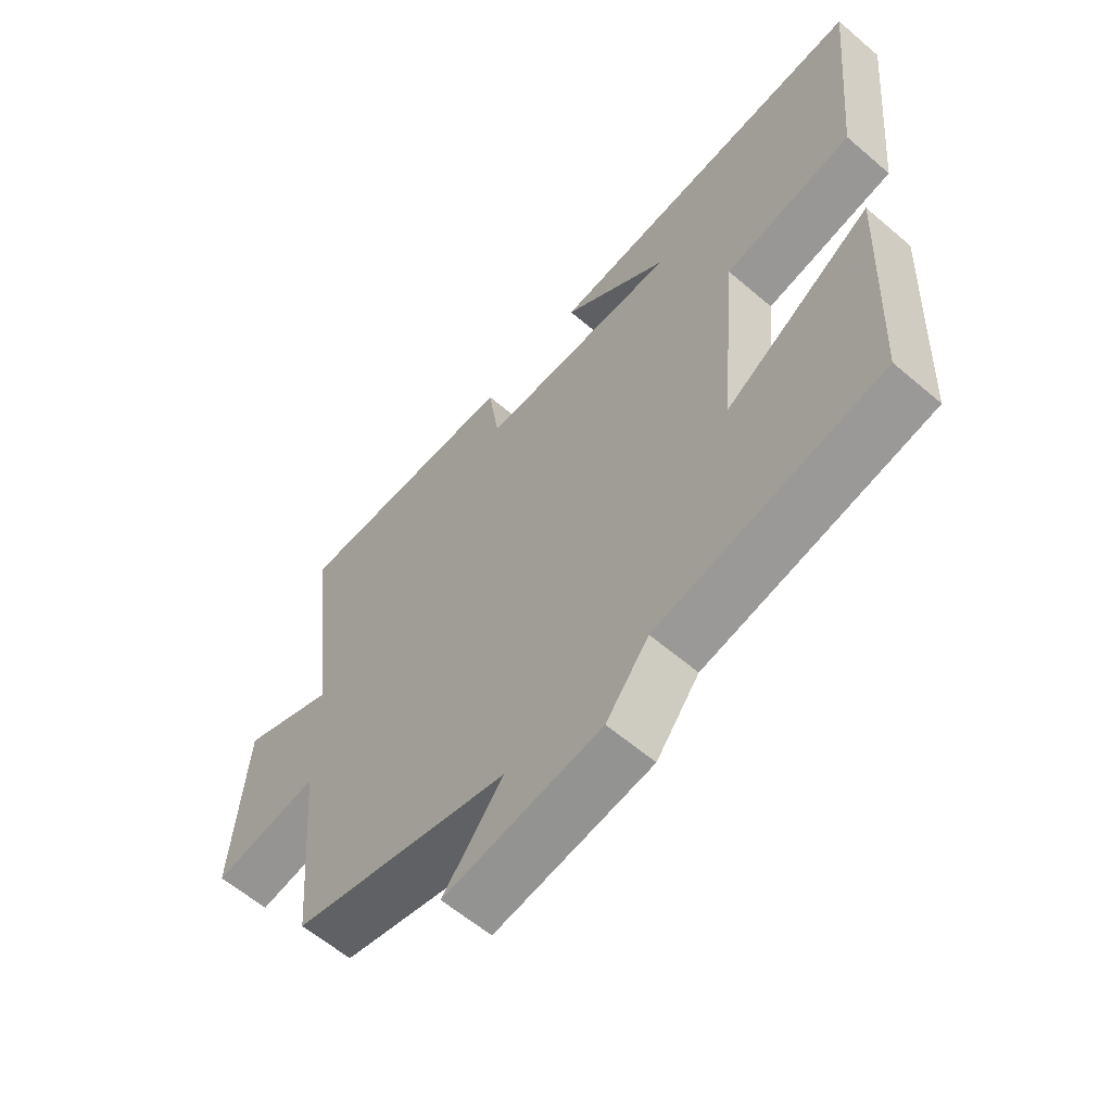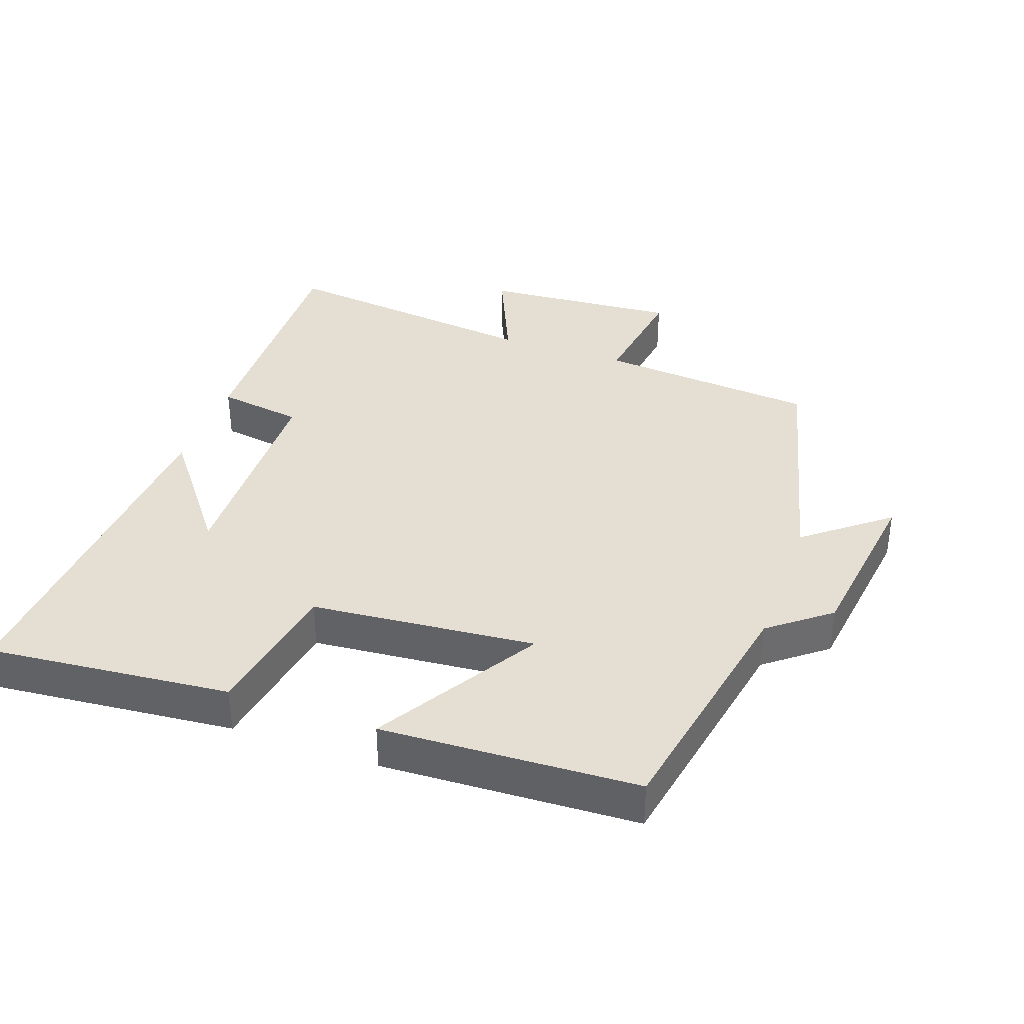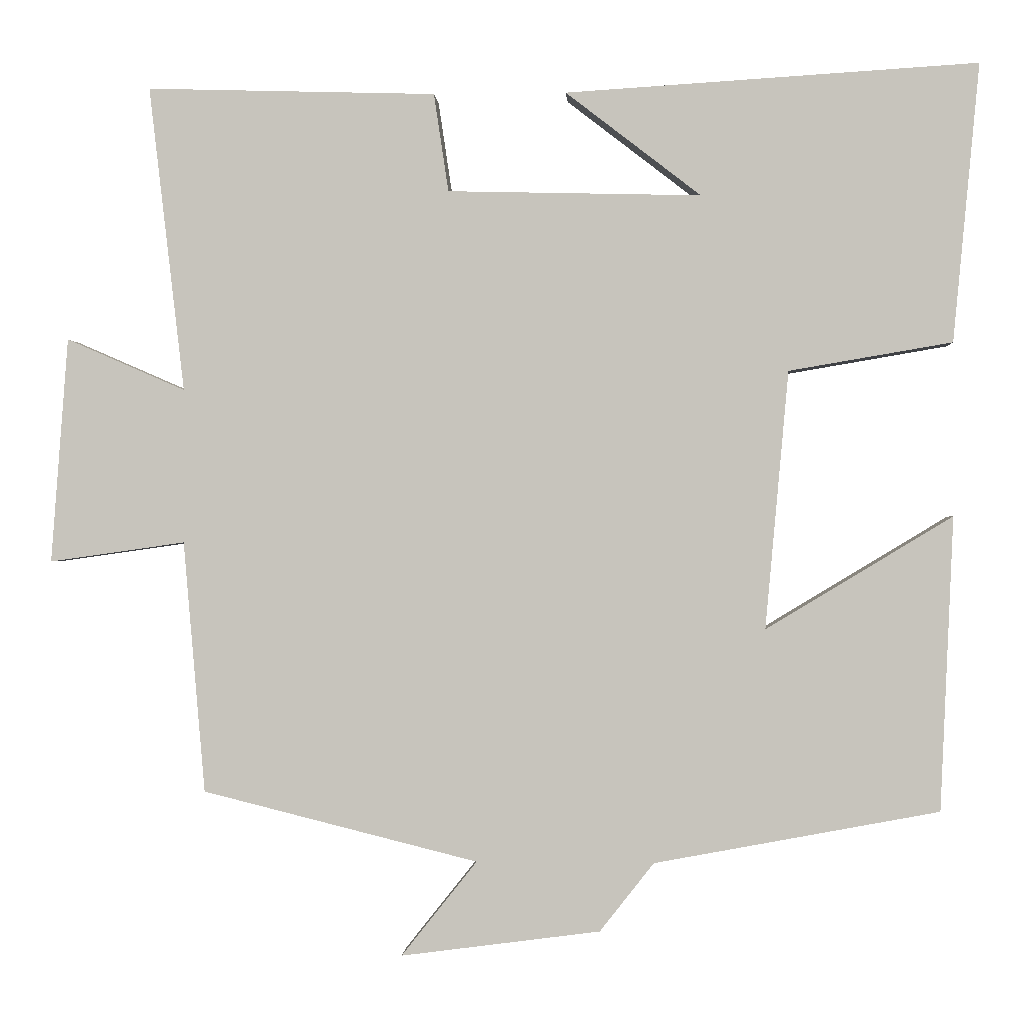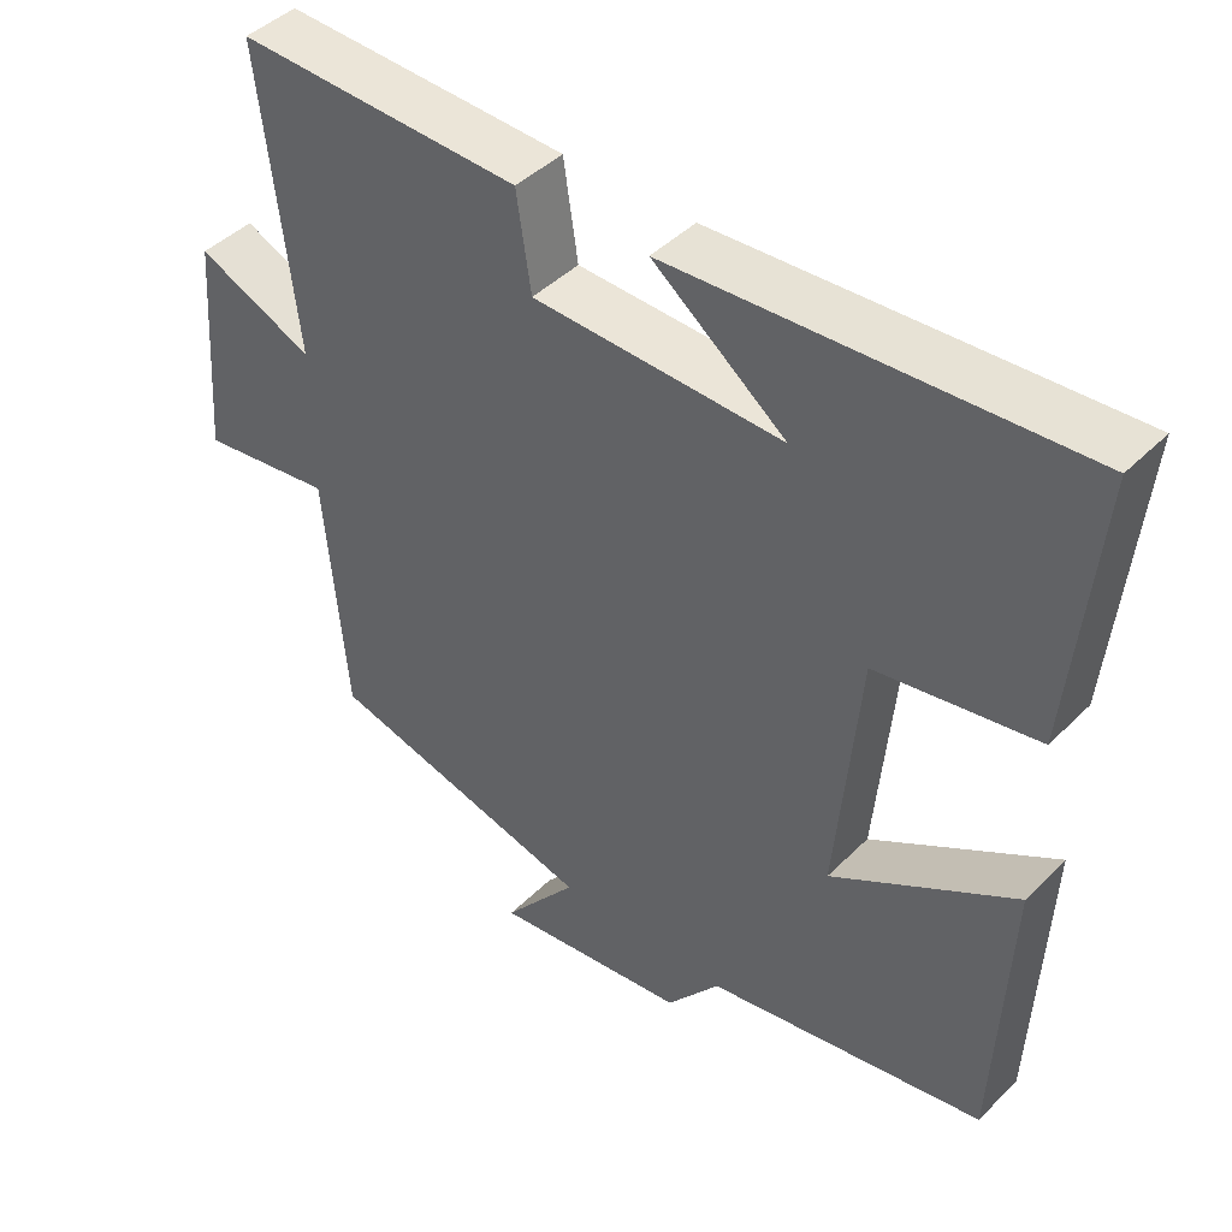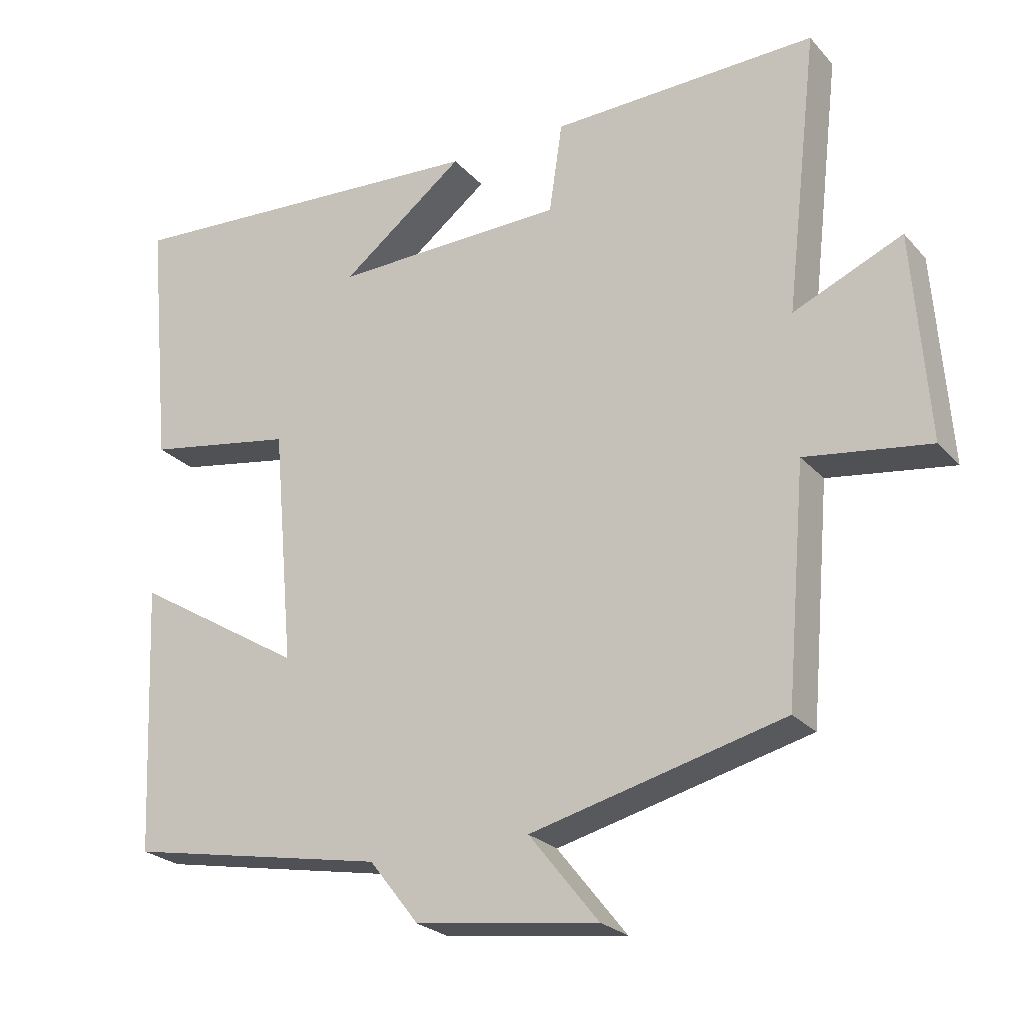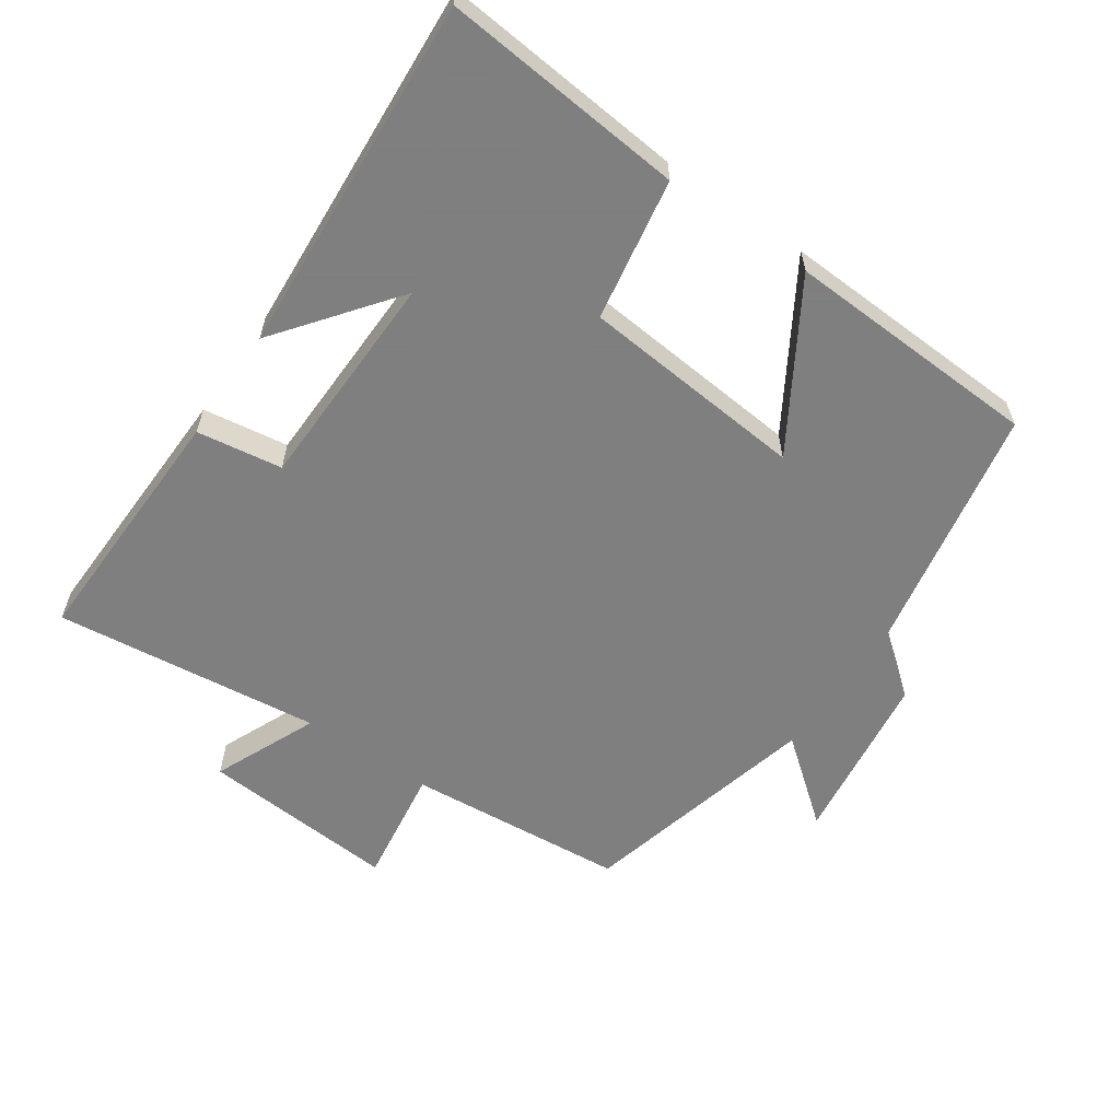
<metadata>
{"format":"obj","ext":"obj","renderer":"f3d","projection":"perspective","resolution":1024,"background":"white","views":[{"elev":-60.6,"azim":48.9,"up":"+Z"},{"elev":37.0,"azim":109.6,"up":"+Y"},{"elev":-0.4,"azim":3.4,"up":"+Z"},{"elev":44.0,"azim":41.0,"up":"+Z"},{"elev":-24.3,"azim":-149.1,"up":"+Z"},{"elev":-59.9,"azim":55.5,"up":"+Y"}]}
</metadata>
<code>
v -0.472 0.07 -0.411
v -0.5 0.07 -0.085
v -0.676 0.07 -0.11
v -0.654 0.07 0.182
v -0.5 0.07 0.115
v -0.546 0.07 0.511
v -0.171 0.07 0.5
v -0.152 0.07 0.373
v 0.176 0.07 0.365
v 0.001 0.07 0.5
v 0.534 0.07 0.533
v 0.5 0.07 0.173
v 0.289 0.07 0.137
v 0.259 0.07 -0.197
v 0.5 0.07 -0.051
v 0.483 0.07 -0.431
v 0.115 0.07 -0.5
v 0.045 0.07 -0.589
v -0.213 0.07 -0.623
v -0.115 0.07 -0.5
v -0.472 0 -0.411
v -0.5 0 -0.085
v -0.676 0 -0.11
v -0.654 0 0.182
v -0.5 0 0.115
v -0.546 0 0.511
v -0.171 0 0.5
v -0.152 0 0.373
v 0.176 0 0.365
v 0.001 0 0.5
v 0.534 0 0.533
v 0.5 0 0.173
v 0.289 0 0.137
v 0.259 0 -0.197
v 0.5 0 -0.051
v 0.483 0 -0.431
v 0.115 0 -0.5
v 0.045 0 -0.589
v -0.213 0 -0.623
v -0.115 0 -0.5
f 17 18 19 20
f 16 17 20
f 15 16 20
f 14 15 20
f 20 1 2
f 14 20 2
f 13 14 2
f 11 12 13
f 9 10 11
f 13 2 3
f 11 13 3
f 9 11 3
f 5 6 7 8
f 5 8 9 3
f 3 4 5
f 40 39 38 37
f 40 37 36
f 40 36 35
f 40 35 34
f 22 21 40
f 22 40 34
f 22 34 33
f 33 32 31
f 31 30 29
f 23 22 33
f 23 33 31
f 23 31 29
f 28 27 26 25
f 23 29 28 25
f 25 24 23
f 1 21 22 2
f 2 22 23 3
f 3 23 24 4
f 4 24 25 5
f 5 25 26 6
f 6 26 27 7
f 7 27 28 8
f 8 28 29 9
f 9 29 30 10
f 10 30 31 11
f 11 31 32 12
f 12 32 33 13
f 13 33 34 14
f 14 34 35 15
f 15 35 36 16
f 16 36 37 17
f 17 37 38 18
f 18 38 39 19
f 19 39 40 20
f 20 40 21 1

</code>
